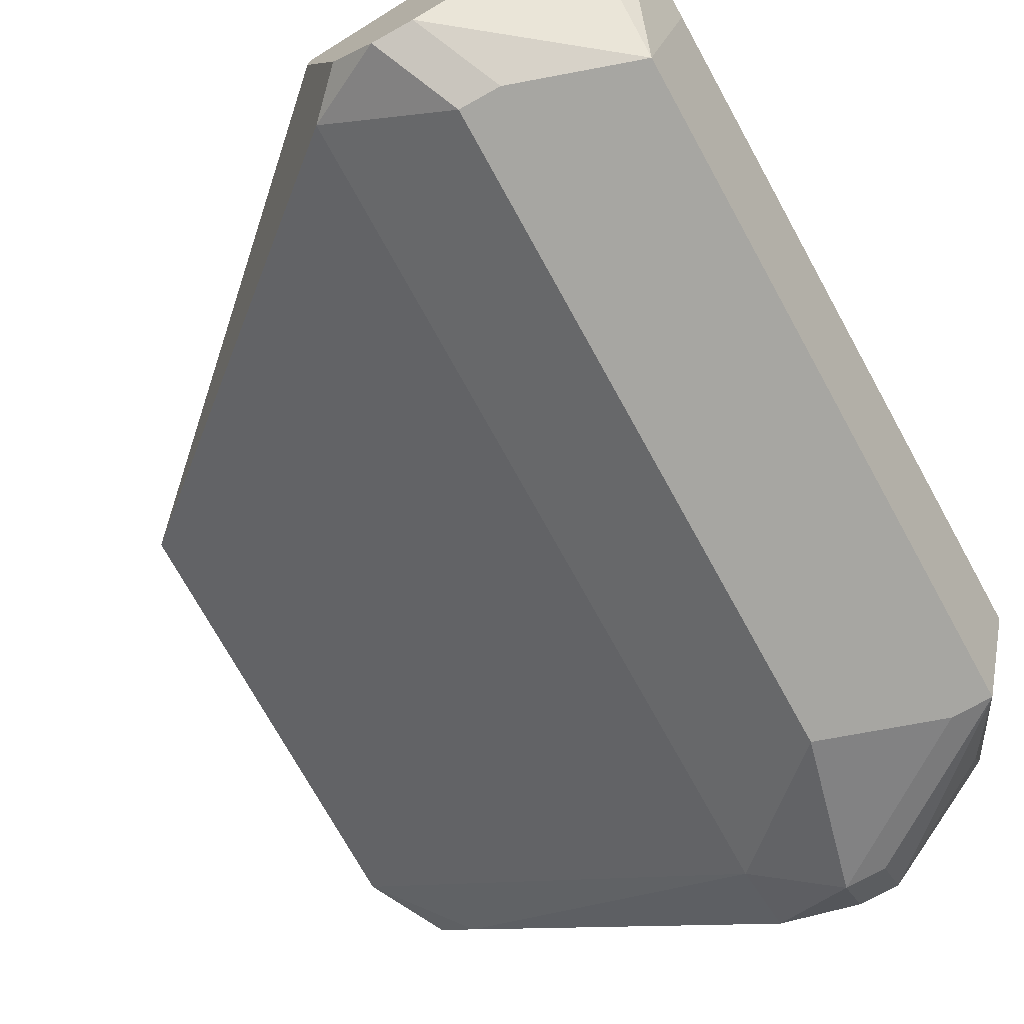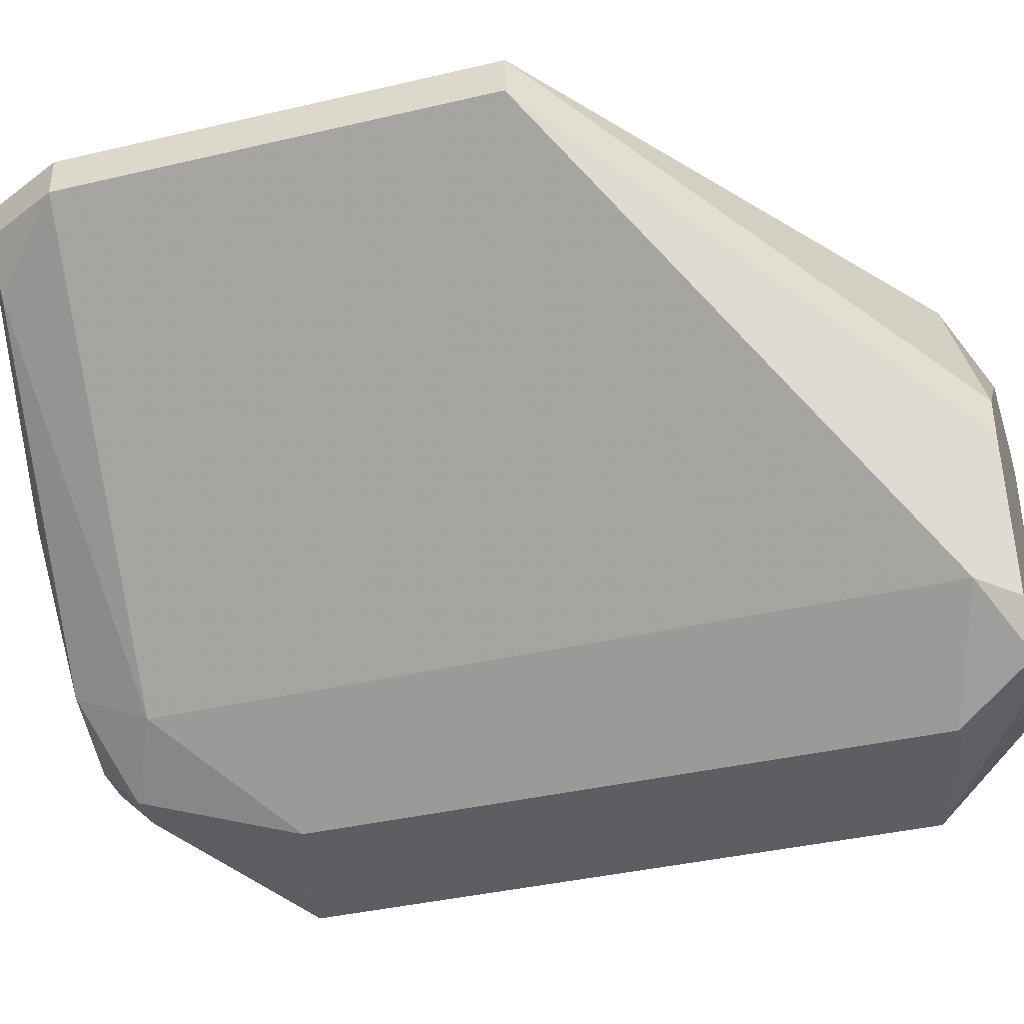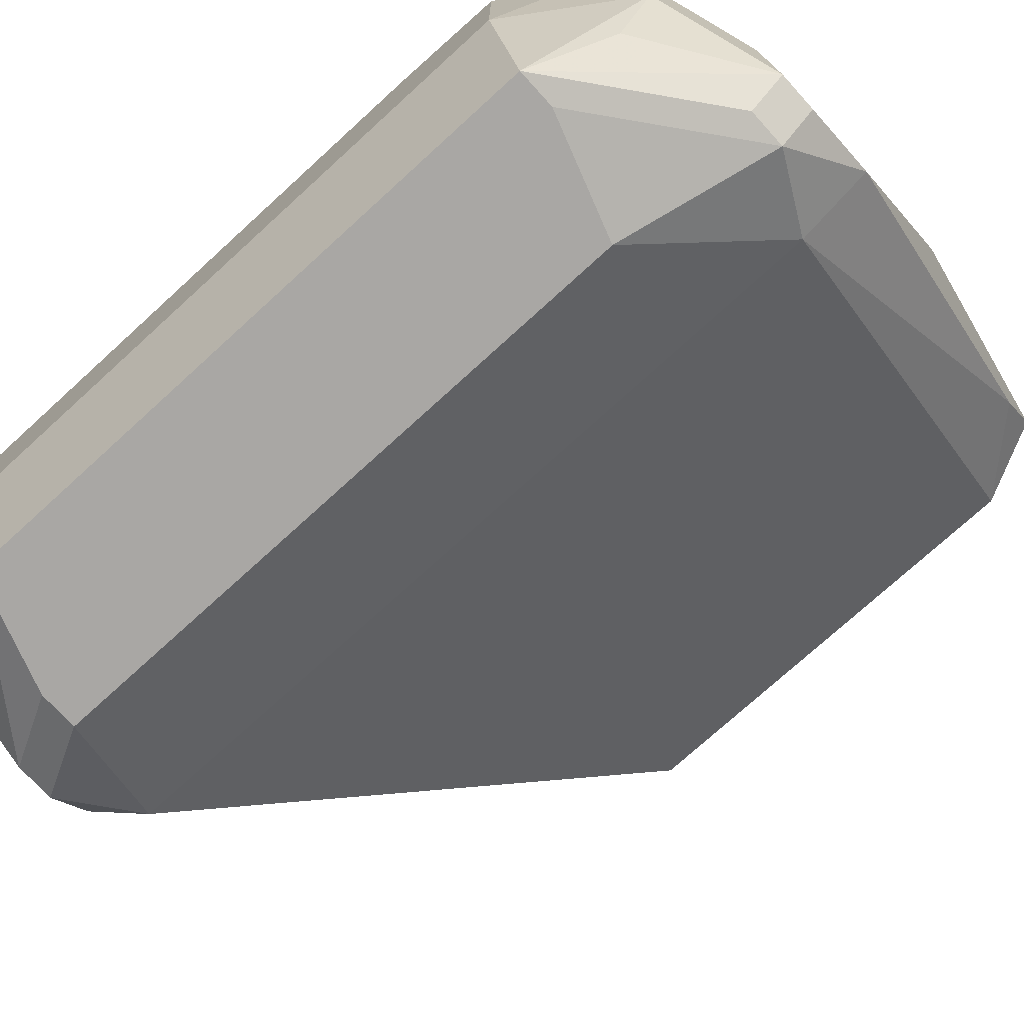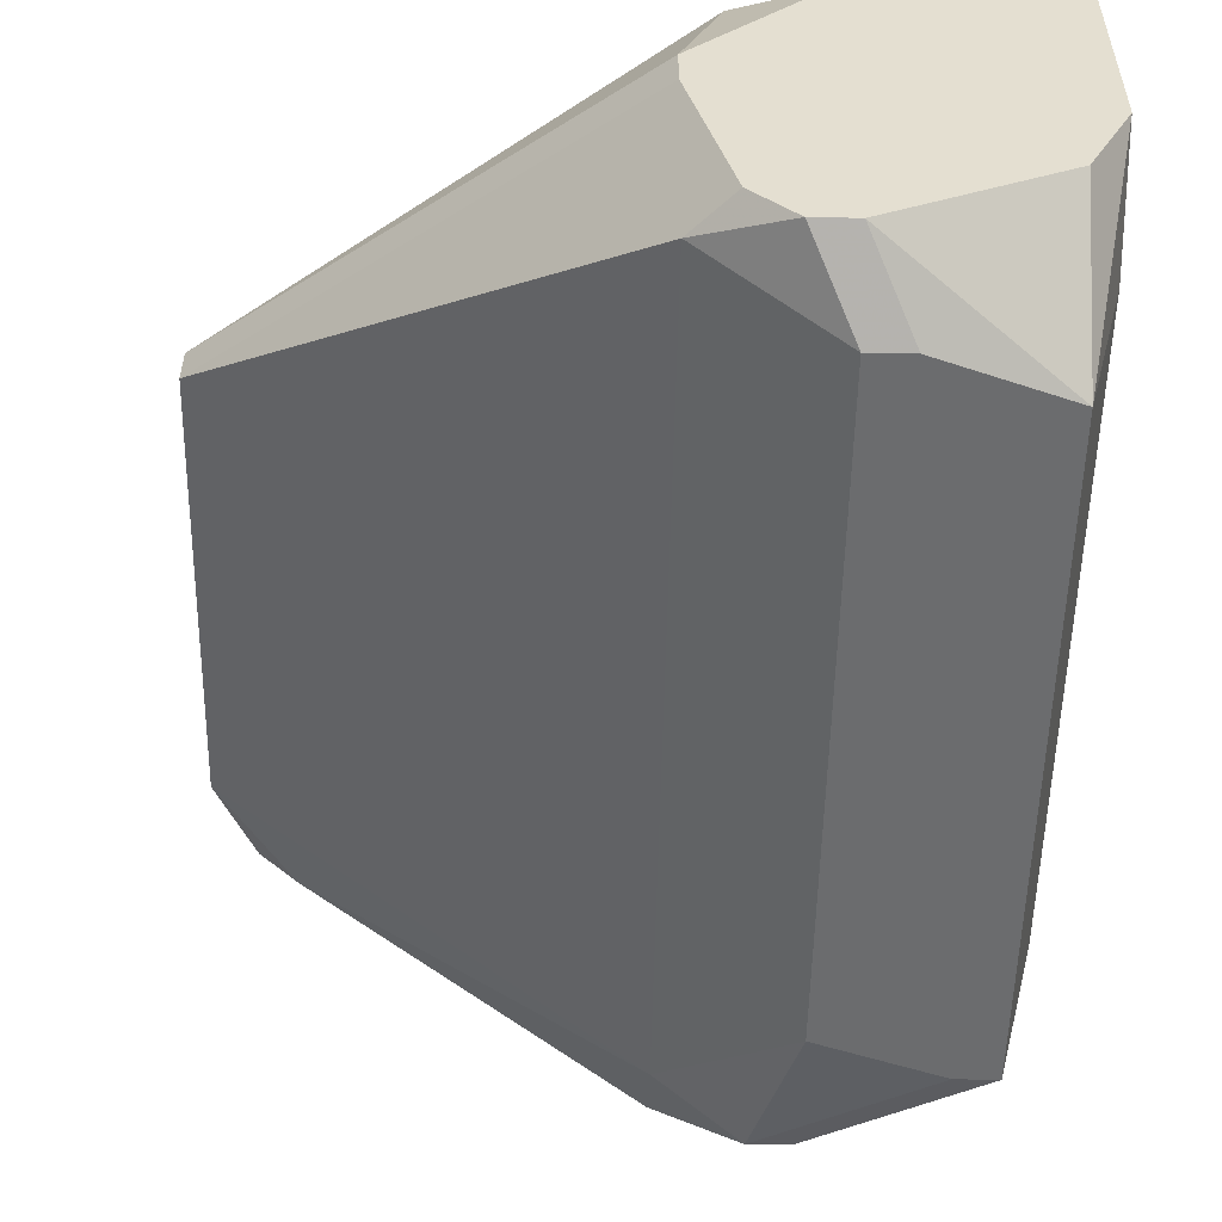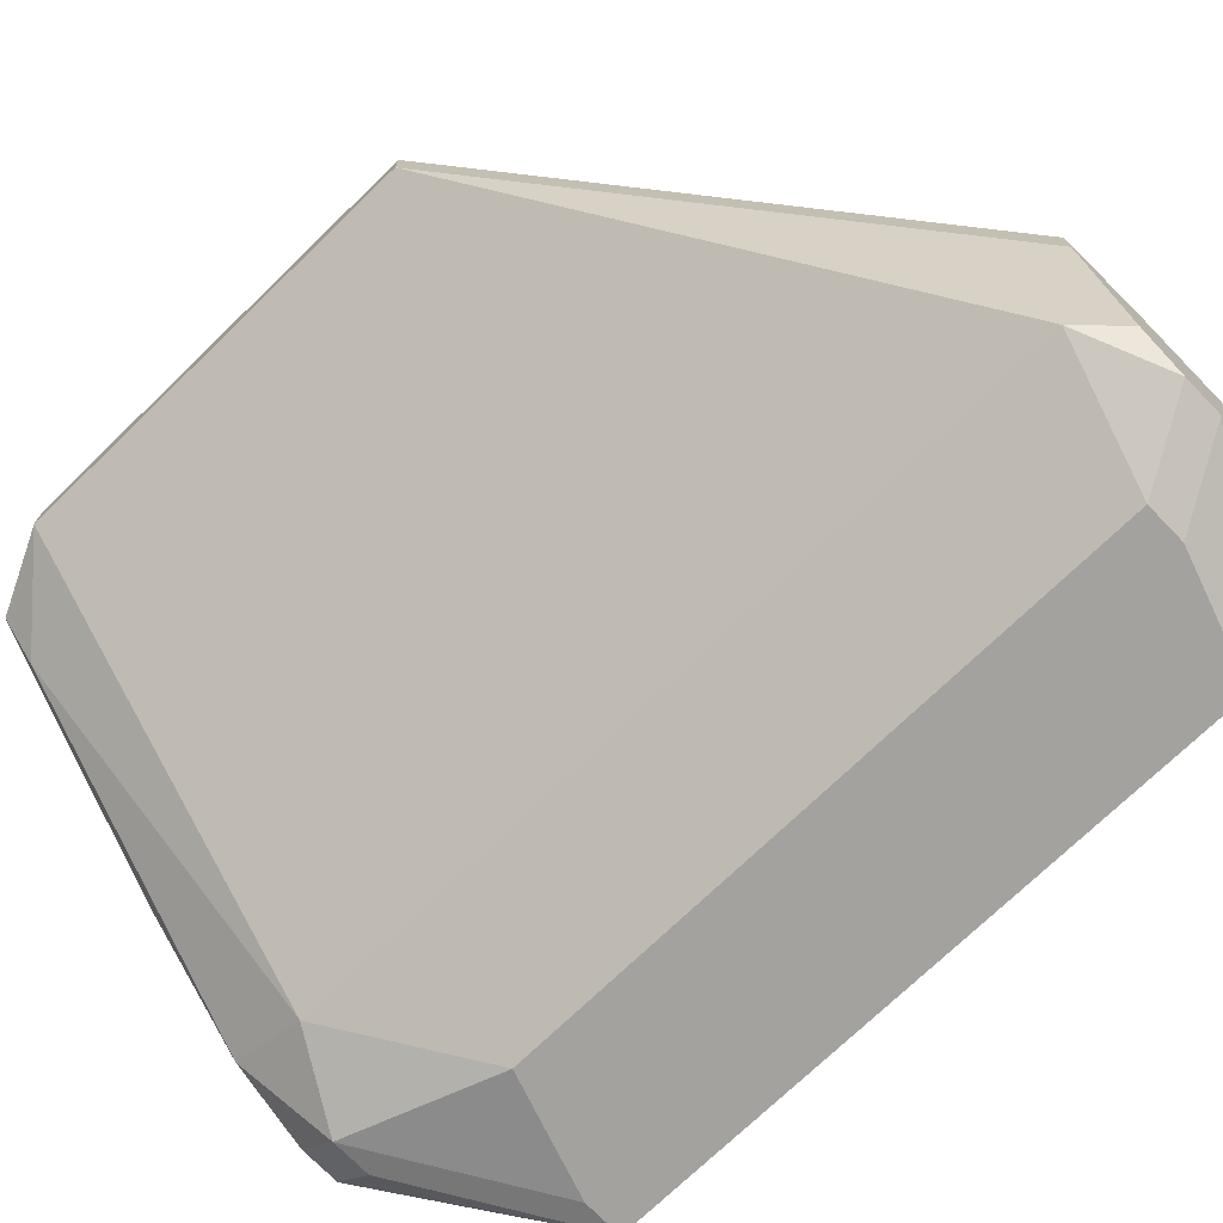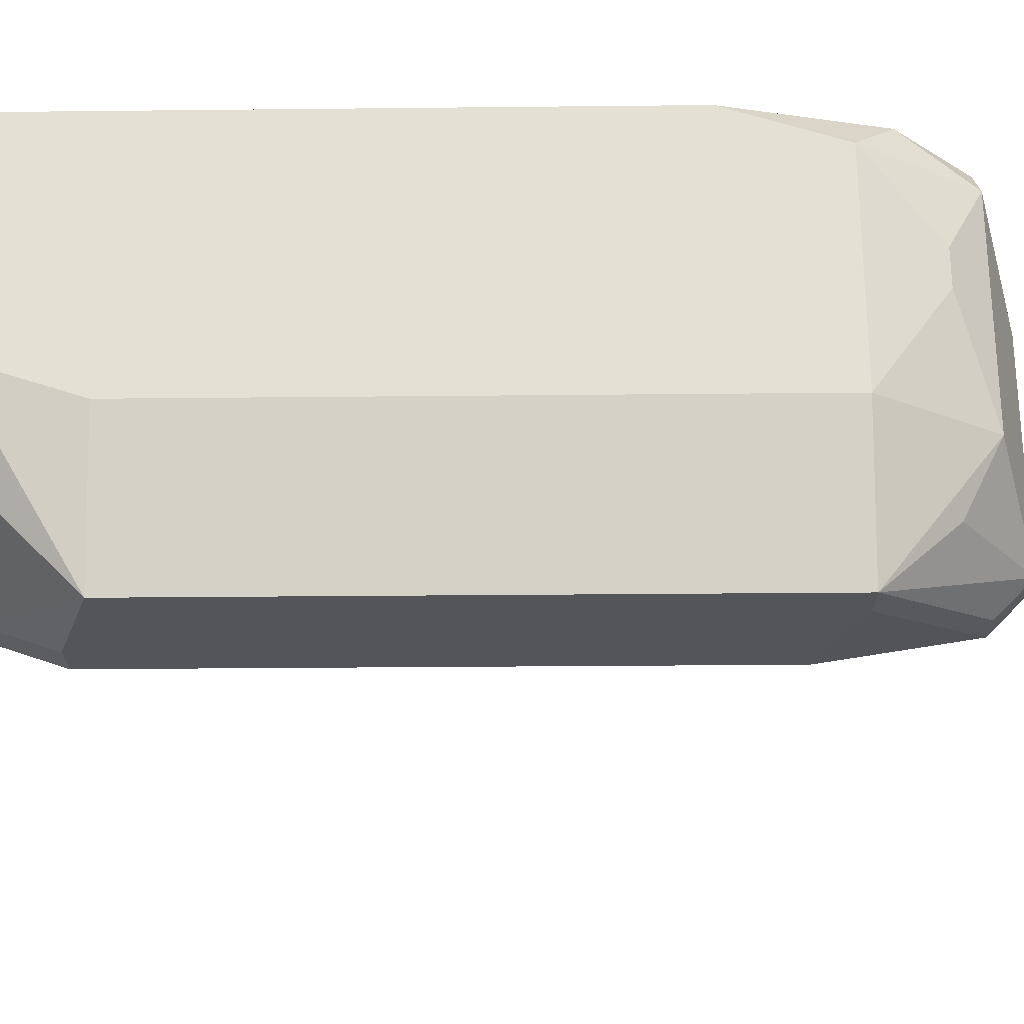
<metadata>
{"format":"obj","ext":"obj","renderer":"f3d","projection":"perspective","resolution":1024,"background":"white","views":[{"elev":-74.0,"azim":29.0,"up":"+Z"},{"elev":-38.6,"azim":-73.5,"up":"+Z"},{"elev":-74.7,"azim":132.3,"up":"+Z"},{"elev":-53.6,"azim":-1.1,"up":"+Z"},{"elev":-72.6,"azim":-45.9,"up":"+Z"},{"elev":-24.6,"azim":91.0,"up":"+Z"}]}
</metadata>
<code>
v 0.003448 0.003987 0.007557
v 0.01123 0.008309 0.007557
v 0.01123 0.008309 0.004964
v 0.01123 0.007012 0.007989
v 0.003448 0.003987 0.007989
v 0.01123 0.001394 0.004964
v 0.01123 9.757e-05 0.007989
v 0.01079 9.757e-05 0.007989
v 0.01123 9.757e-05 0.005396
v 0.01079 0.009173 0.006693
v 0.01079 0.009173 0.006261
v 0.01079 0.008741 0.007989
v 0.01036 0.008309 0.003235
v 0.01079 0.008309 0.003235
v 0.01079 0.001394 0.003235
v 0.01079 9.757e-05 0.004532
v 0.01036 0.009606 0.007557
v 0.01036 0.009606 0.004964
v 0.01036 0.009173 0.0041
v 0.003448 0.008741 0.007557
v 0.00993 0.009606 0.007989
v 0.009066 0.007877 0.003235
v 0.009498 0.0009619 0.003235
v 0.003448 0.008741 0.007989
v 0.009066 0.0009619 0.003235
v 0.009066 9.757e-05 0.007557
v 0.009066 0.01004 0.006693
v 0.008634 0.01004 0.0041
v 0.009066 0.01004 0.0041
v 0.008634 0.009606 0.003667
v 0.009066 0.009606 0.003667
v 0.009066 9.757e-05 0.003667
v 0.008634 9.757e-05 0.003667
v 0.008202 0.0005297 0.007989
v 0.008202 9.757e-05 0.0041
v 0.007769 0.01004 0.004532
v 0.007769 0.009173 0.0041
v 0.007769 0.0005297 0.0041
v 0.007769 9.757e-05 0.006261
v 0.007769 9.757e-05 0.005828
v 0.007337 0.01004 0.006693
v 0.006473 0.01004 0.006261
v 0.006473 0.01004 0.005828
v 0.00388 0.009606 0.007557
v 0.004312 0.009606 0.007125
v 0.00388 0.009606 0.007989
f 6 9 15
f 6 15 14
f 6 14 3
f 18 3 14
f 16 15 9
f 22 25 38
f 22 38 37
f 4 7 9
f 4 9 6
f 4 6 3
f 4 3 2
f 4 2 12
f 45 36 37
f 17 27 21
f 17 21 12
f 17 12 2
f 29 27 17
f 29 17 18
f 35 1 38
f 34 5 39
f 34 39 26
f 41 42 46
f 41 46 21
f 41 21 27
f 11 3 18
f 19 29 18
f 19 18 14
f 19 14 29
f 31 29 14
f 40 39 5
f 40 5 1
f 40 1 35
f 32 23 15
f 32 15 16
f 8 34 26
f 8 7 4
f 8 4 12
f 8 12 21
f 8 21 46
f 8 46 24
f 8 24 5
f 8 5 34
f 20 44 45
f 20 45 37
f 20 37 38
f 20 38 1
f 20 1 5
f 20 5 24
f 20 24 46
f 20 46 44
f 43 44 46
f 43 46 42
f 43 36 45
f 43 45 44
f 10 11 18
f 10 18 17
f 10 17 2
f 10 2 3
f 10 3 11
f 13 14 15
f 13 15 23
f 13 23 25
f 13 25 22
f 28 36 43
f 28 43 42
f 28 42 41
f 28 41 27
f 28 27 29
f 33 32 16
f 33 16 9
f 33 9 7
f 33 7 8
f 33 8 26
f 33 26 39
f 33 39 40
f 33 40 35
f 33 35 38
f 33 38 25
f 33 25 23
f 33 23 32
f 30 28 29
f 30 29 31
f 30 31 14
f 30 14 13
f 30 13 22
f 30 22 37
f 30 37 36
f 30 36 28

</code>
